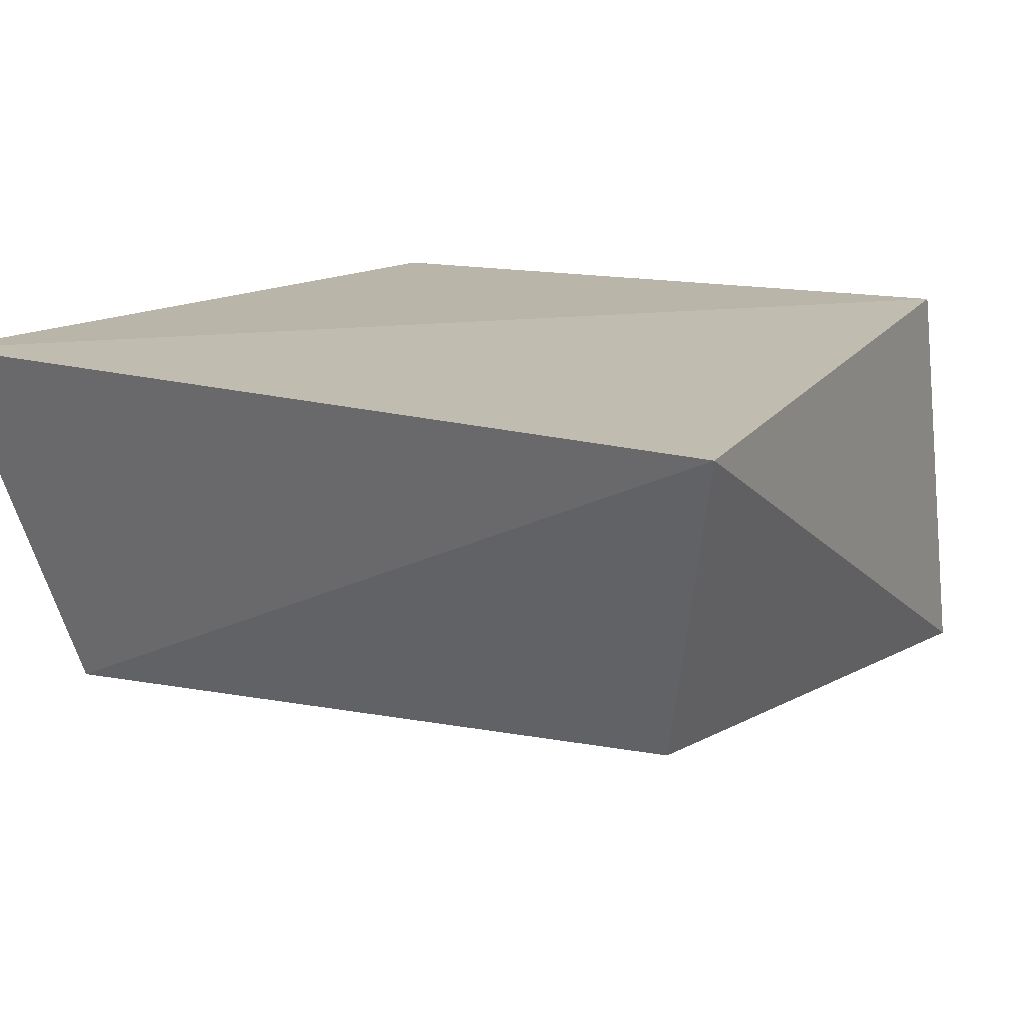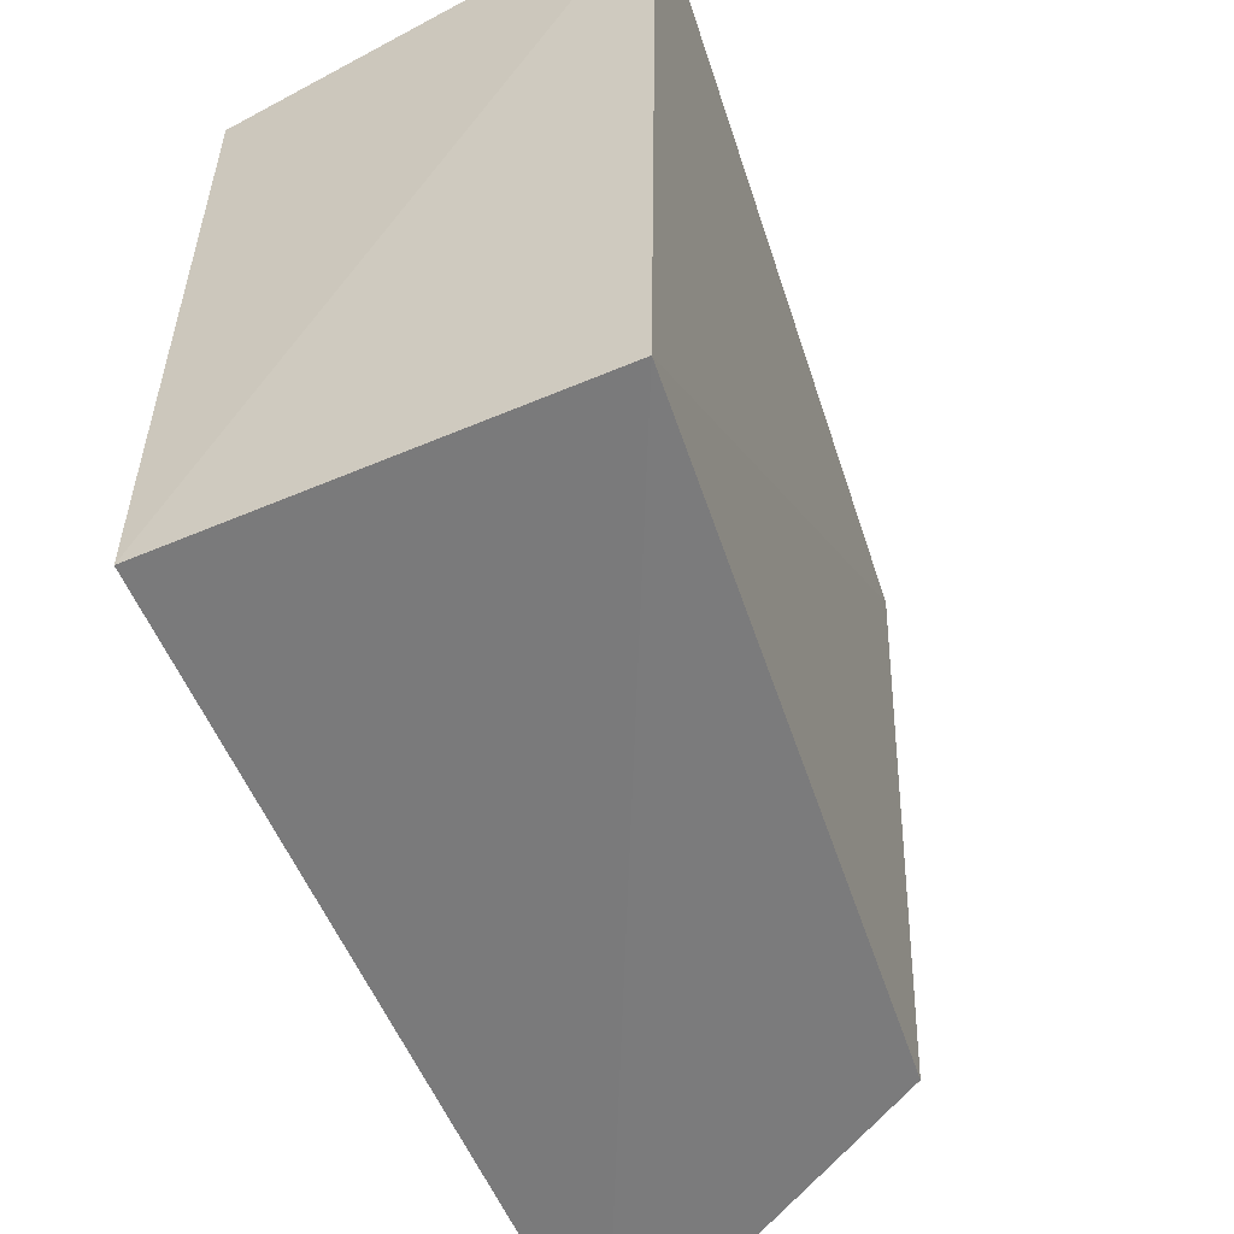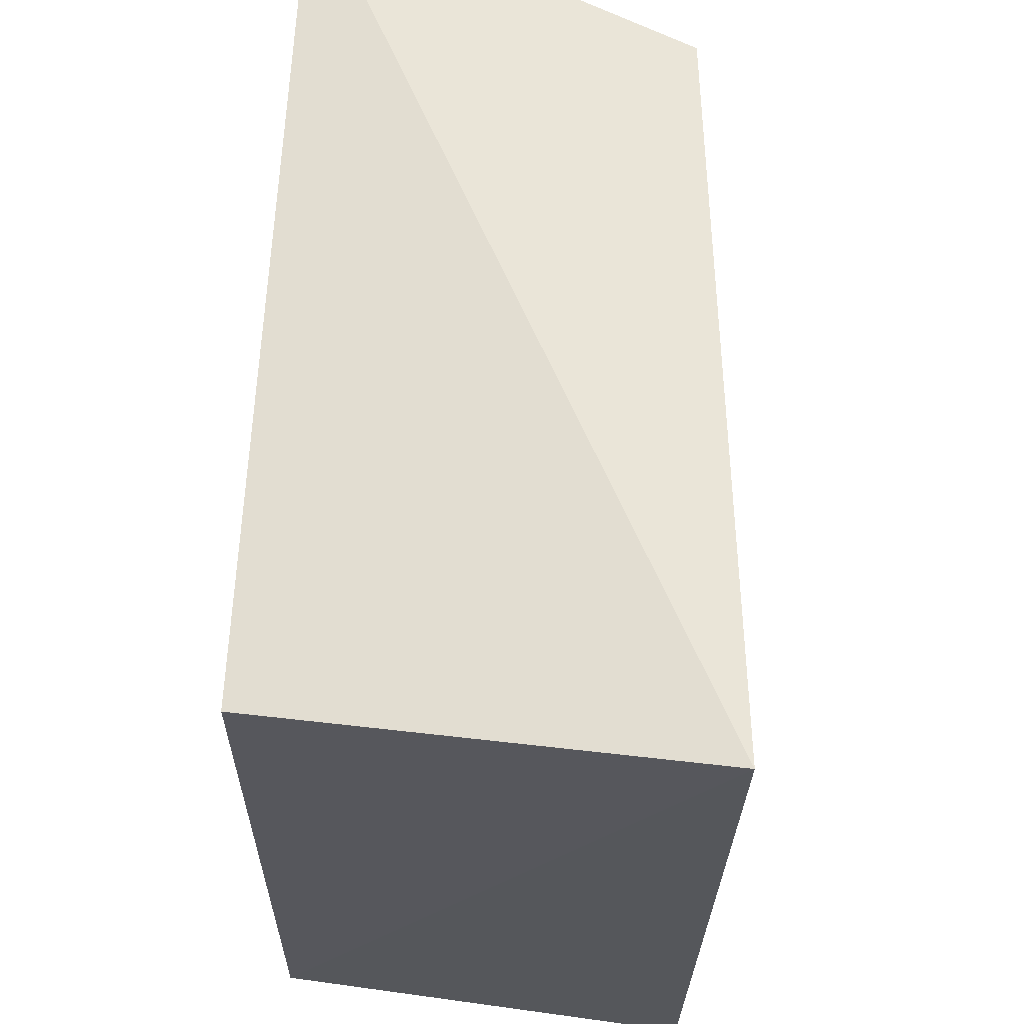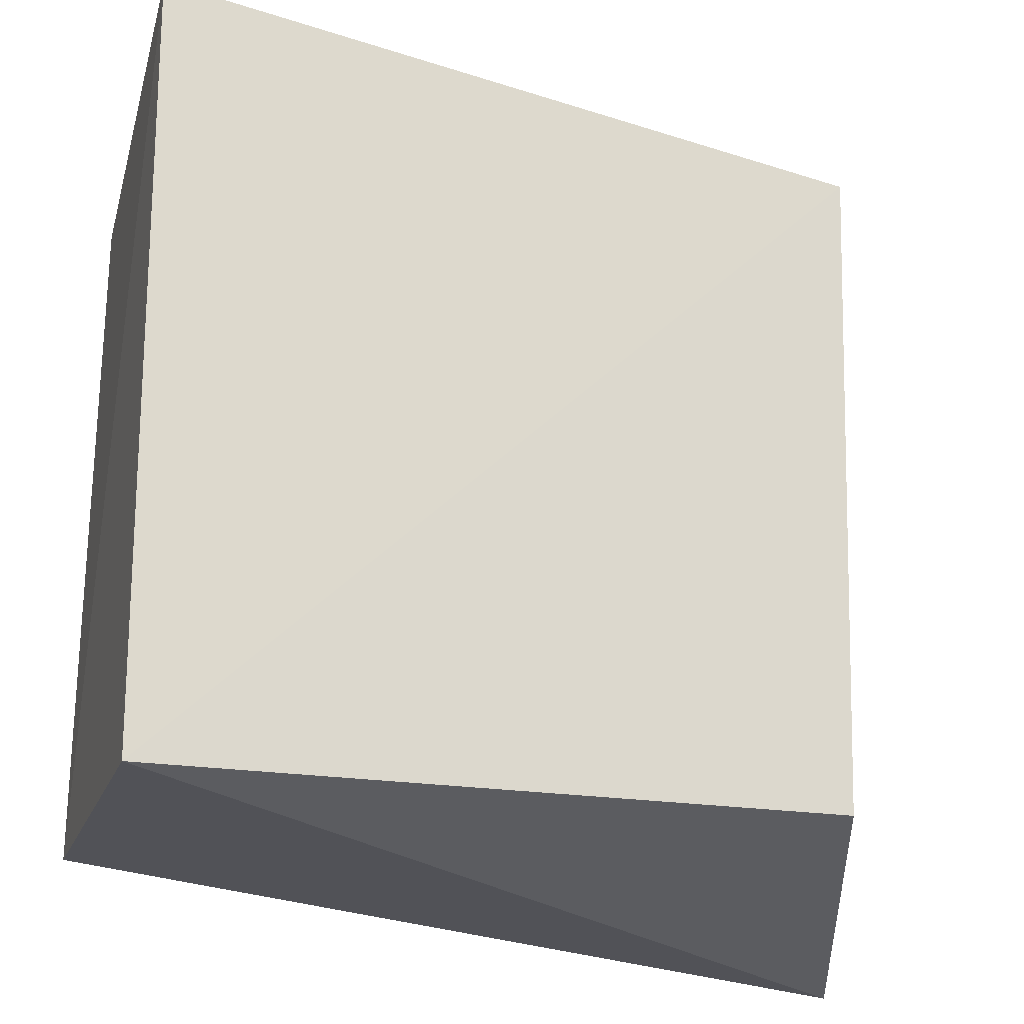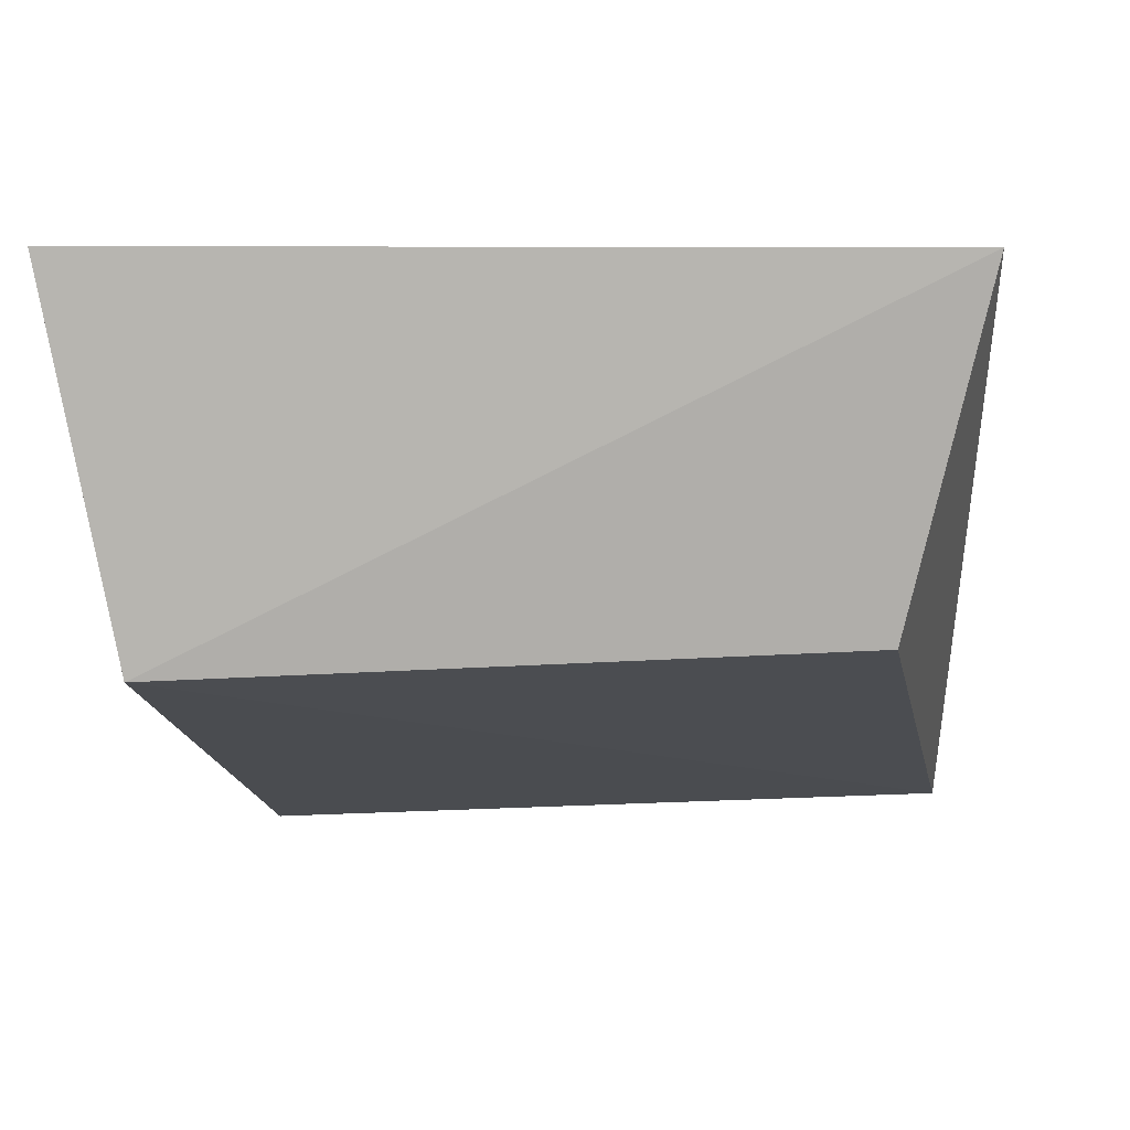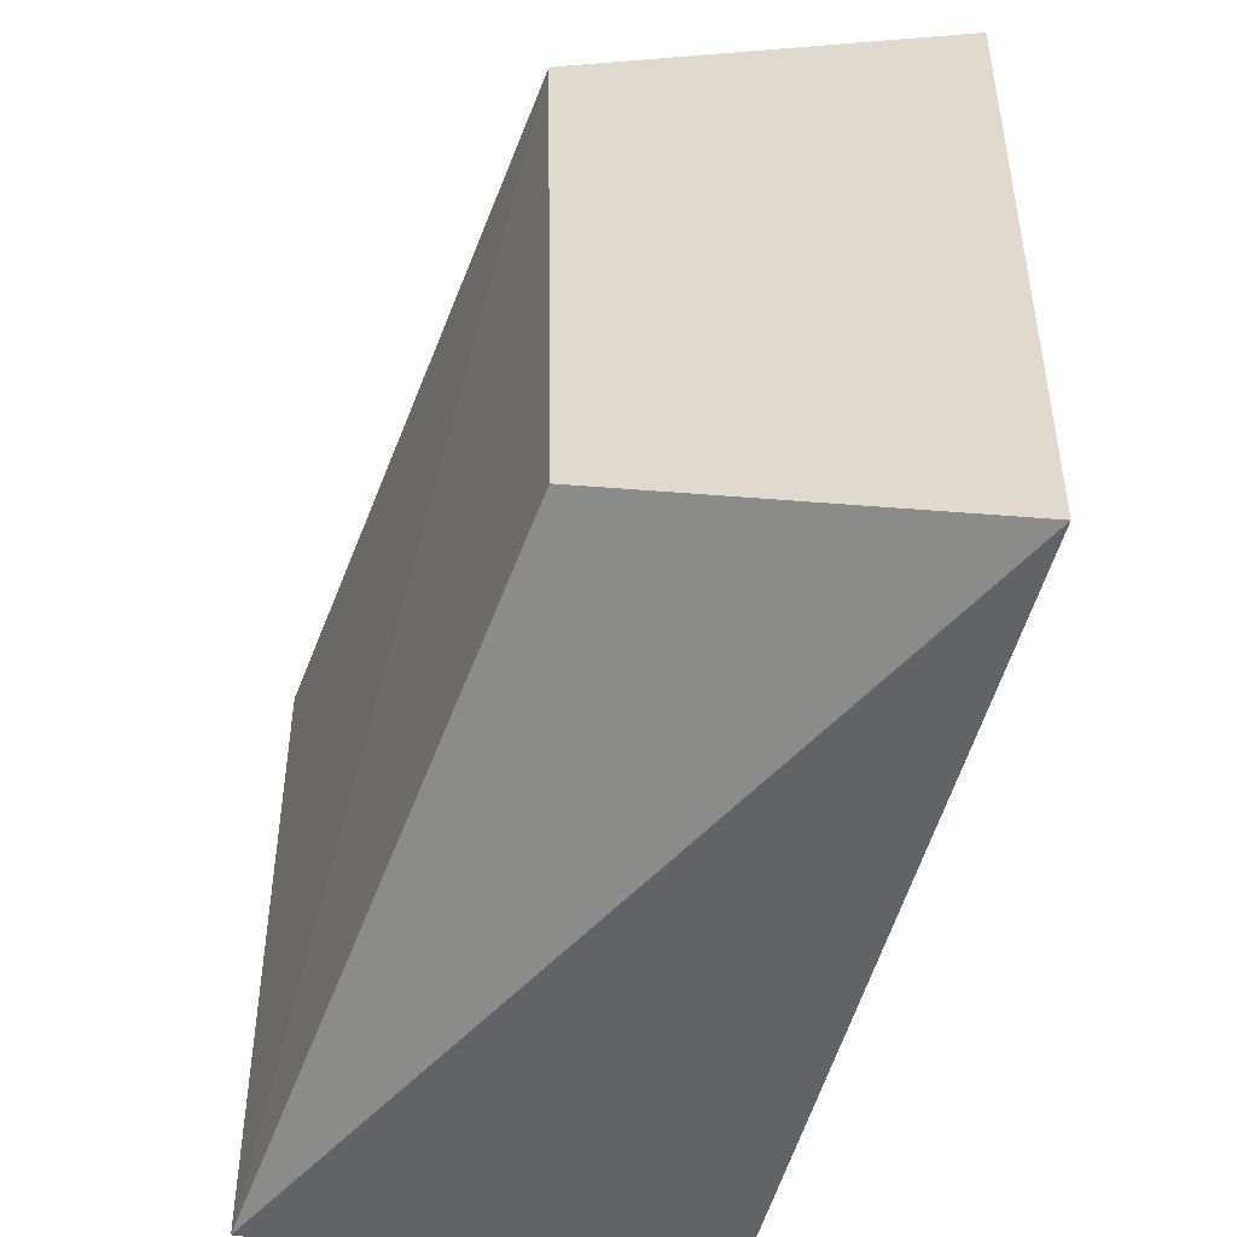
<metadata>
{"format":"obj","ext":"obj","renderer":"f3d","projection":"perspective","resolution":1024,"background":"white","views":[{"elev":13.7,"azim":118.5,"up":"+Y"},{"elev":-55.7,"azim":-67.4,"up":"+Z"},{"elev":61.7,"azim":-86.8,"up":"+Z"},{"elev":-24.2,"azim":-20.1,"up":"+Z"},{"elev":-10.6,"azim":97.0,"up":"+Y"},{"elev":-57.2,"azim":73.4,"up":"+Z"}]}
</metadata>
<code>
v 0.146 -0.1424 -0.09884
v 0.1851 -0.01771 -0.3852
v 0.1892 -0.006325 -0.0754
v -0.111 -0.006637 -0.09848
v -0.1206 -0.1573 -0.367
v -0.111 -0.006637 -0.3561
v -0.1258 -0.1637 -0.0859
v 0.1395 -0.1352 -0.3503
f 1 2 3
f 6 3 2
f 6 4 3
f 6 2 5
f 7 1 3
f 7 3 4
f 7 5 1
f 7 6 5
f 7 4 6
f 8 5 2
f 8 2 1
f 8 1 5

</code>
